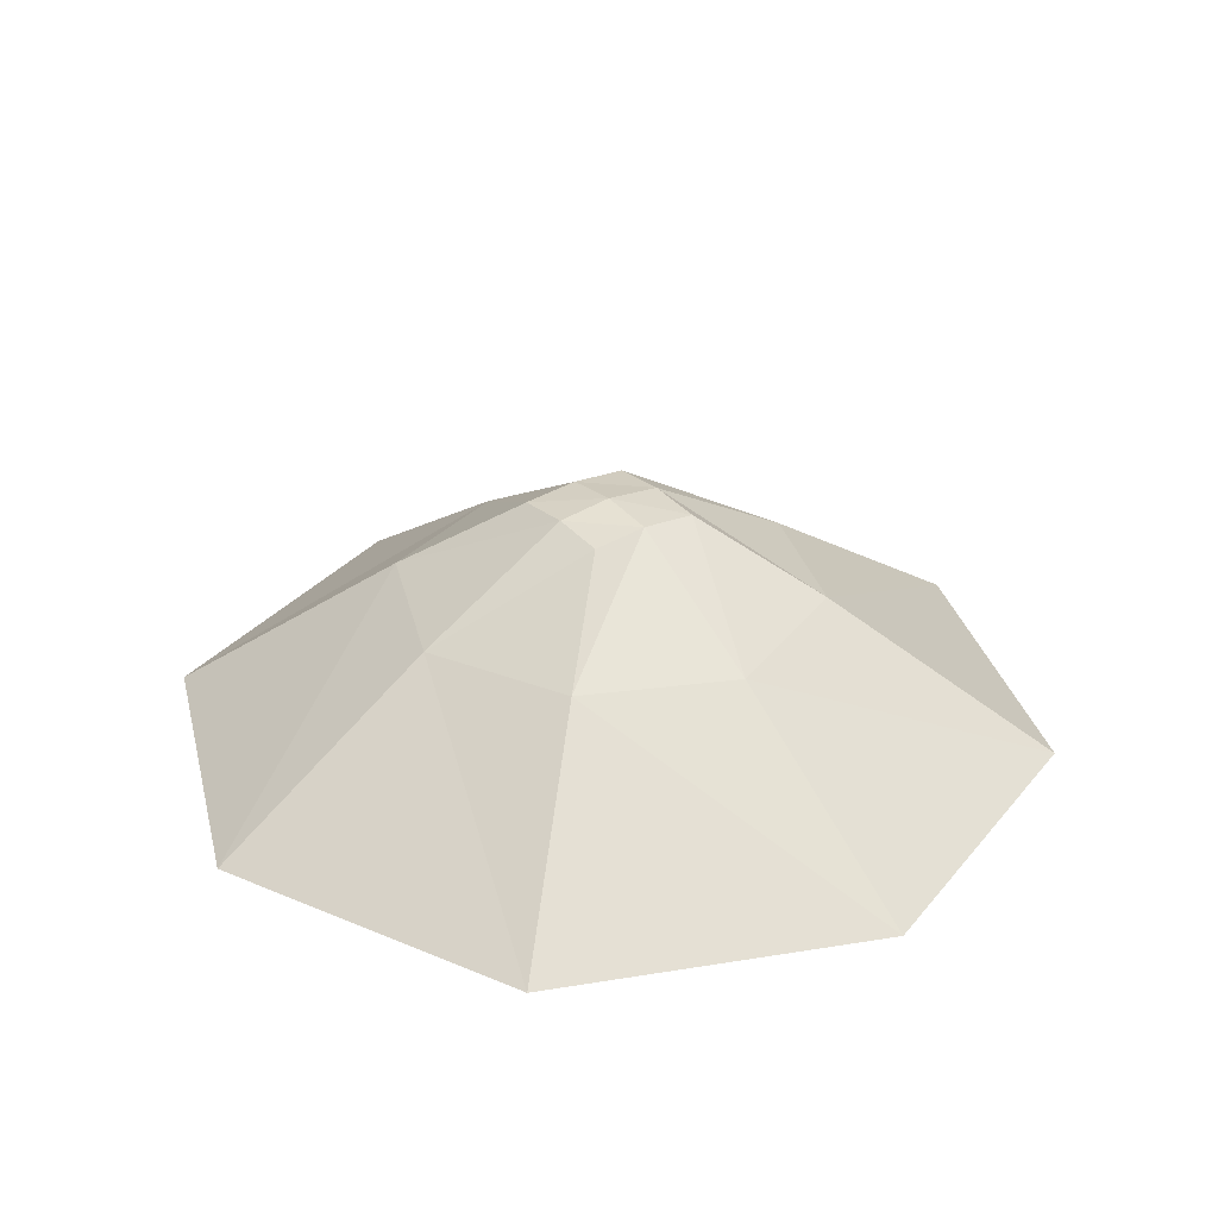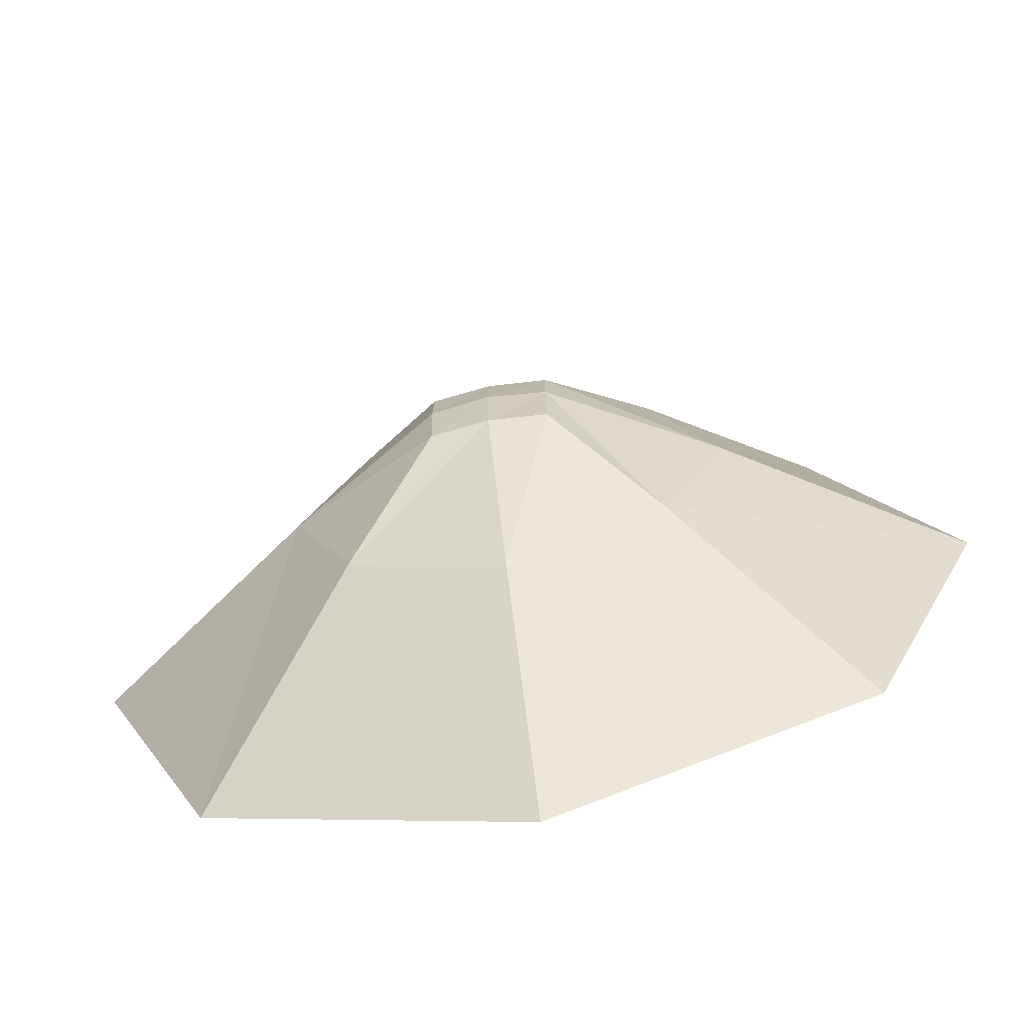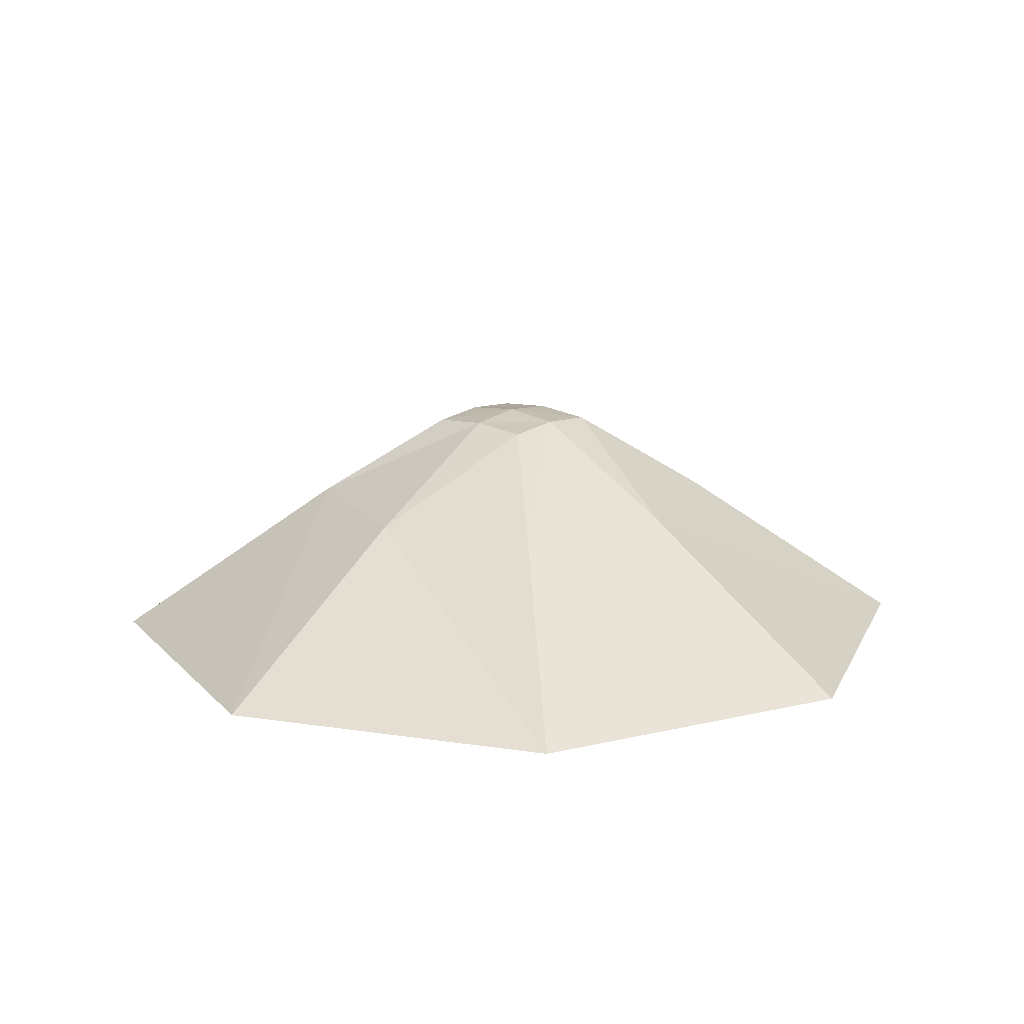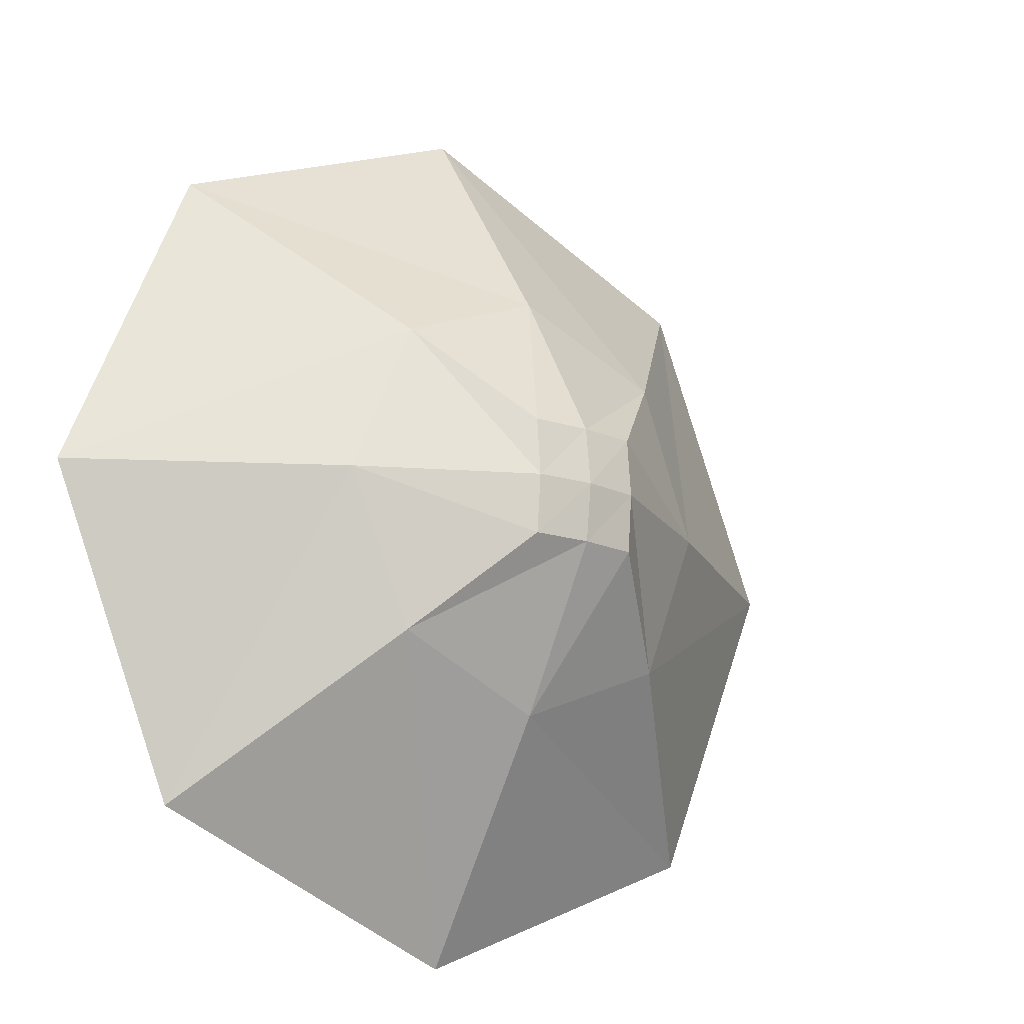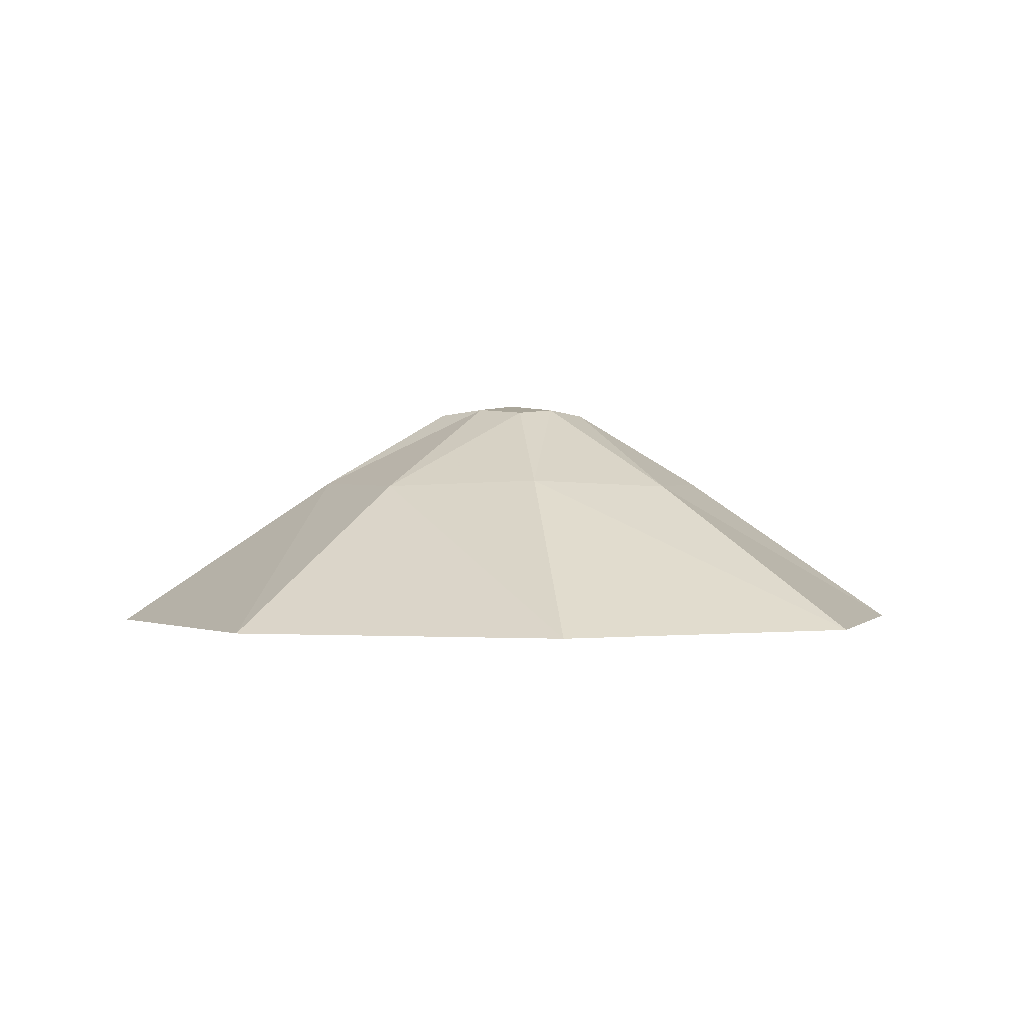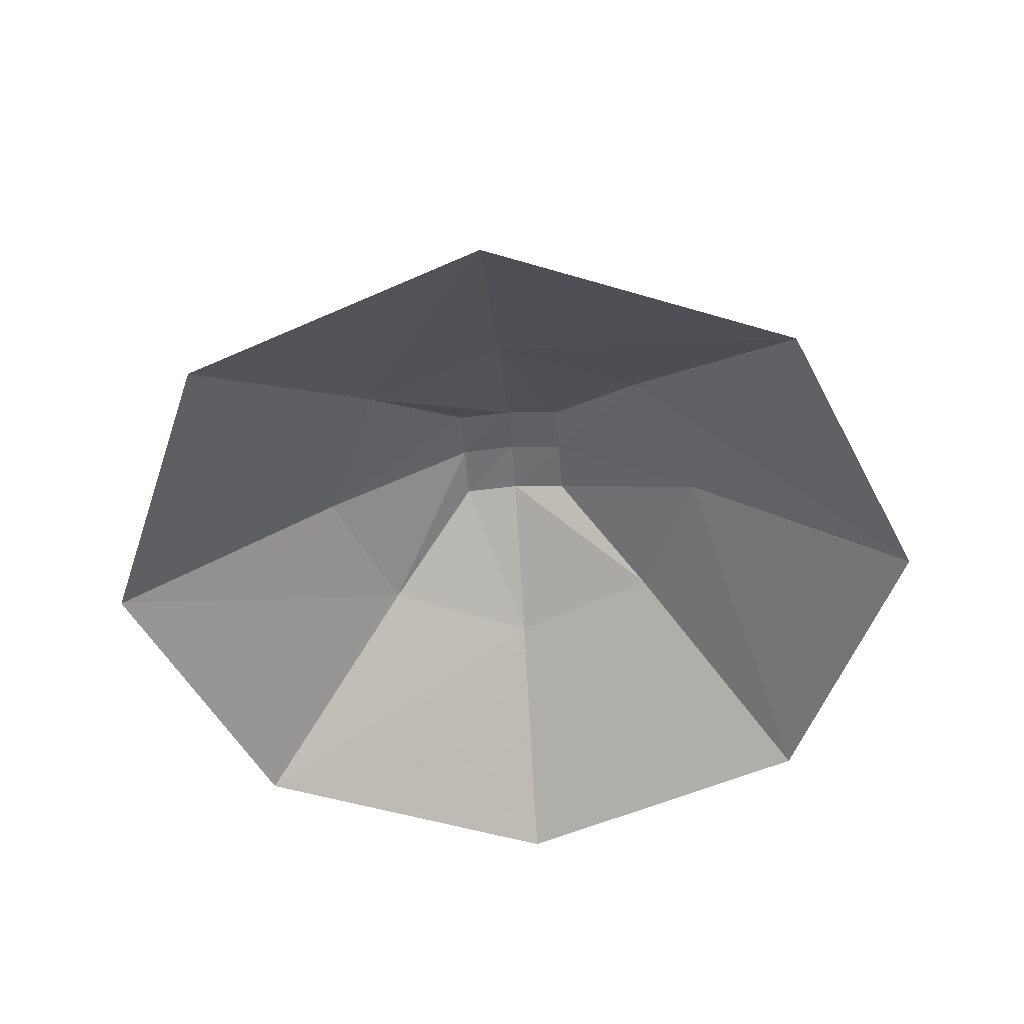
<metadata>
{"format":"obj","ext":"obj","renderer":"f3d","projection":"perspective","resolution":1024,"background":"white","views":[{"elev":30.6,"azim":54.1,"up":"+Y"},{"elev":-70.2,"azim":-168.6,"up":"+Z"},{"elev":15.6,"azim":-139.4,"up":"+Y"},{"elev":-16.7,"azim":141.9,"up":"+Z"},{"elev":-0.2,"azim":-51.4,"up":"+Y"},{"elev":-49.9,"azim":-85.9,"up":"+Y"}]}
</metadata>
<code>
g Sand_Around
v 0 -0.344 0
v 0 -0.3651 0.1914
v -0.1914 -0.3817 0.1914
v -0.1914 -0.3651 0
v 1.49 -1.171 6.515e-08
v 1.054 -1.171 1.054
v 0.5065 -0.6474 0.5065
v 0.7169 -0.6648 6.267e-08
v 1.054 -1.171 1.054
v -6.32e-08 -1.171 1.49
v -6.266e-08 -0.6648 0.7169
v 0.5065 -0.6474 0.5065
v -1.49 -1.171 -6.515e-08
v -1.054 -1.171 -1.054
v -0.5065 -0.6474 -0.5065
v -0.7169 -0.6648 -6.267e-08
v 6.71e-08 -1.171 -1.49
v 1.054 -1.171 -1.054
v 0.5065 -0.6474 -0.5065
v 6.268e-08 -0.6648 -0.7169
v -0.1914 -0.3651 0
v -0.7169 -0.6648 -6.267e-08
v -0.5065 -0.6474 -0.5065
v -0.1914 -0.3817 -0.1914
v 0 -0.3651 -0.1914
v 6.268e-08 -0.6648 -0.7169
v 0.5065 -0.6474 -0.5065
v 0.1914 -0.3817 -0.1914
v 0.1914 -0.3651 0
v 0.7169 -0.6648 6.267e-08
v 0.5065 -0.6474 0.5065
v 0.1914 -0.3817 0.1914
v 0 -0.3651 0.1914
v -6.266e-08 -0.6648 0.7169
v -0.5065 -0.6474 0.5065
v -0.1914 -0.3817 0.1914
v -6.32e-08 -1.171 1.49
v -1.054 -1.171 1.054
v -0.5065 -0.6474 0.5065
v -6.266e-08 -0.6648 0.7169
v 0.1914 -0.3817 0.1914
v 0.5065 -0.6474 0.5065
v -6.266e-08 -0.6648 0.7169
v 0 -0.3651 0.1914
v -0.1914 -0.3817 -0.1914
v -0.5065 -0.6474 -0.5065
v 6.268e-08 -0.6648 -0.7169
v 0 -0.3651 -0.1914
v -1.054 -1.171 -1.054
v 6.71e-08 -1.171 -1.49
v 6.268e-08 -0.6648 -0.7169
v -0.5065 -0.6474 -0.5065
v 0.1914 -0.3651 0
v 0.1914 -0.3817 0.1914
v 0 -0.3651 0.1914
v 0 -0.344 0
v 0.1914 -0.3817 -0.1914
v 0.1914 -0.3651 0
v 0 -0.344 0
v 0 -0.3651 -0.1914
v 0.1914 -0.3817 -0.1914
v 0.5065 -0.6474 -0.5065
v 0.7169 -0.6648 6.267e-08
v 0.1914 -0.3651 0
v -0.1914 -0.3817 0.1914
v -0.5065 -0.6474 0.5065
v -0.7169 -0.6648 -6.267e-08
v -0.1914 -0.3651 0
v -1.054 -1.171 1.054
v -1.49 -1.171 -6.515e-08
v -0.7169 -0.6648 -6.267e-08
v -0.5065 -0.6474 0.5065
v 1.054 -1.171 -1.054
v 1.49 -1.171 6.515e-08
v 0.7169 -0.6648 6.267e-08
v 0.5065 -0.6474 -0.5065
v 0 -0.3651 -0.1914
v 0 -0.344 0
v -0.1914 -0.3651 0
v -0.1914 -0.3817 -0.1914
g Sand_Around_0
f 3 2 1
f 4 3 1
f 7 6 5
f 8 7 5
f 11 10 9
f 12 11 9
f 15 14 13
f 16 15 13
f 19 18 17
f 20 19 17
f 23 22 21
f 24 23 21
f 27 26 25
f 28 27 25
f 31 30 29
f 32 31 29
f 35 34 33
f 36 35 33
f 39 38 37
f 40 39 37
f 43 42 41
f 44 43 41
f 47 46 45
f 48 47 45
f 51 50 49
f 52 51 49
f 55 54 53
f 56 55 53
f 59 58 57
f 60 59 57
f 63 62 61
f 64 63 61
f 67 66 65
f 68 67 65
f 71 70 69
f 72 71 69
f 75 74 73
f 76 75 73
f 79 78 77
f 80 79 77

</code>
